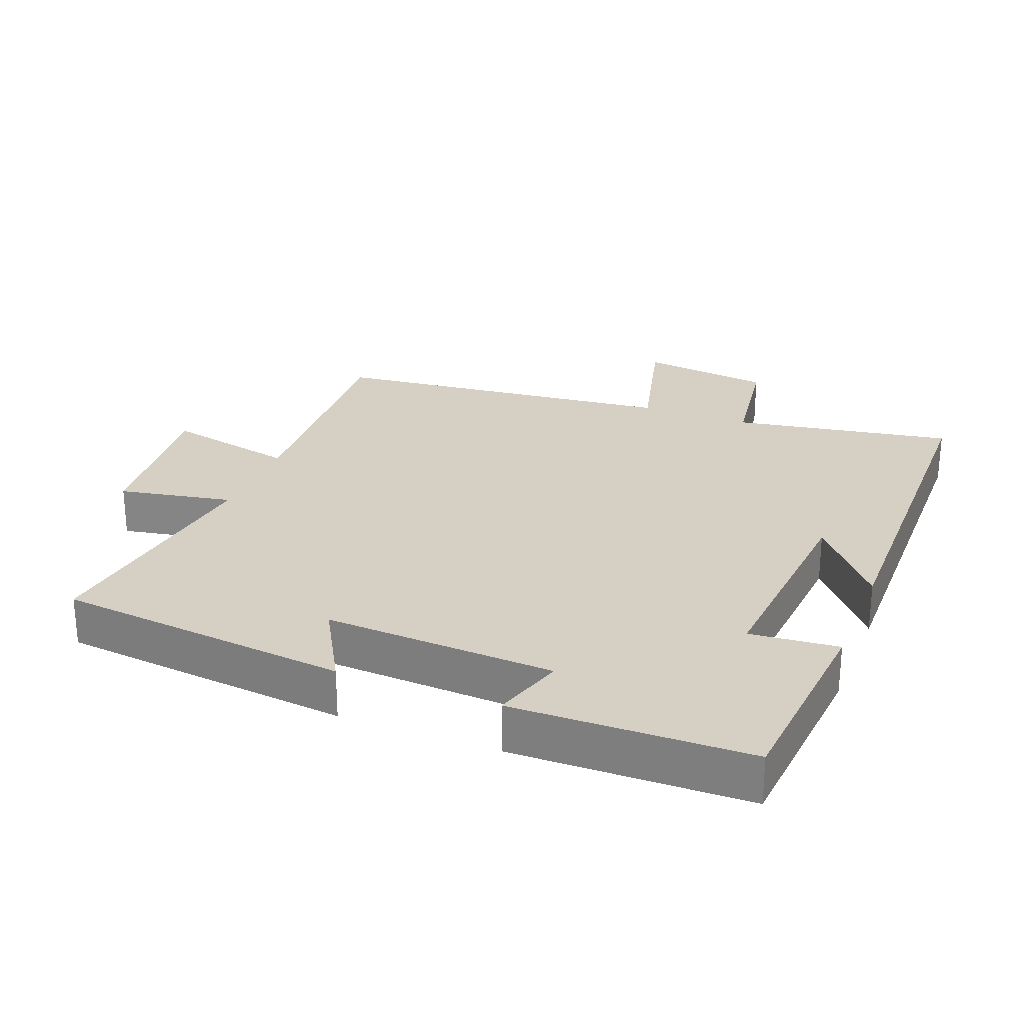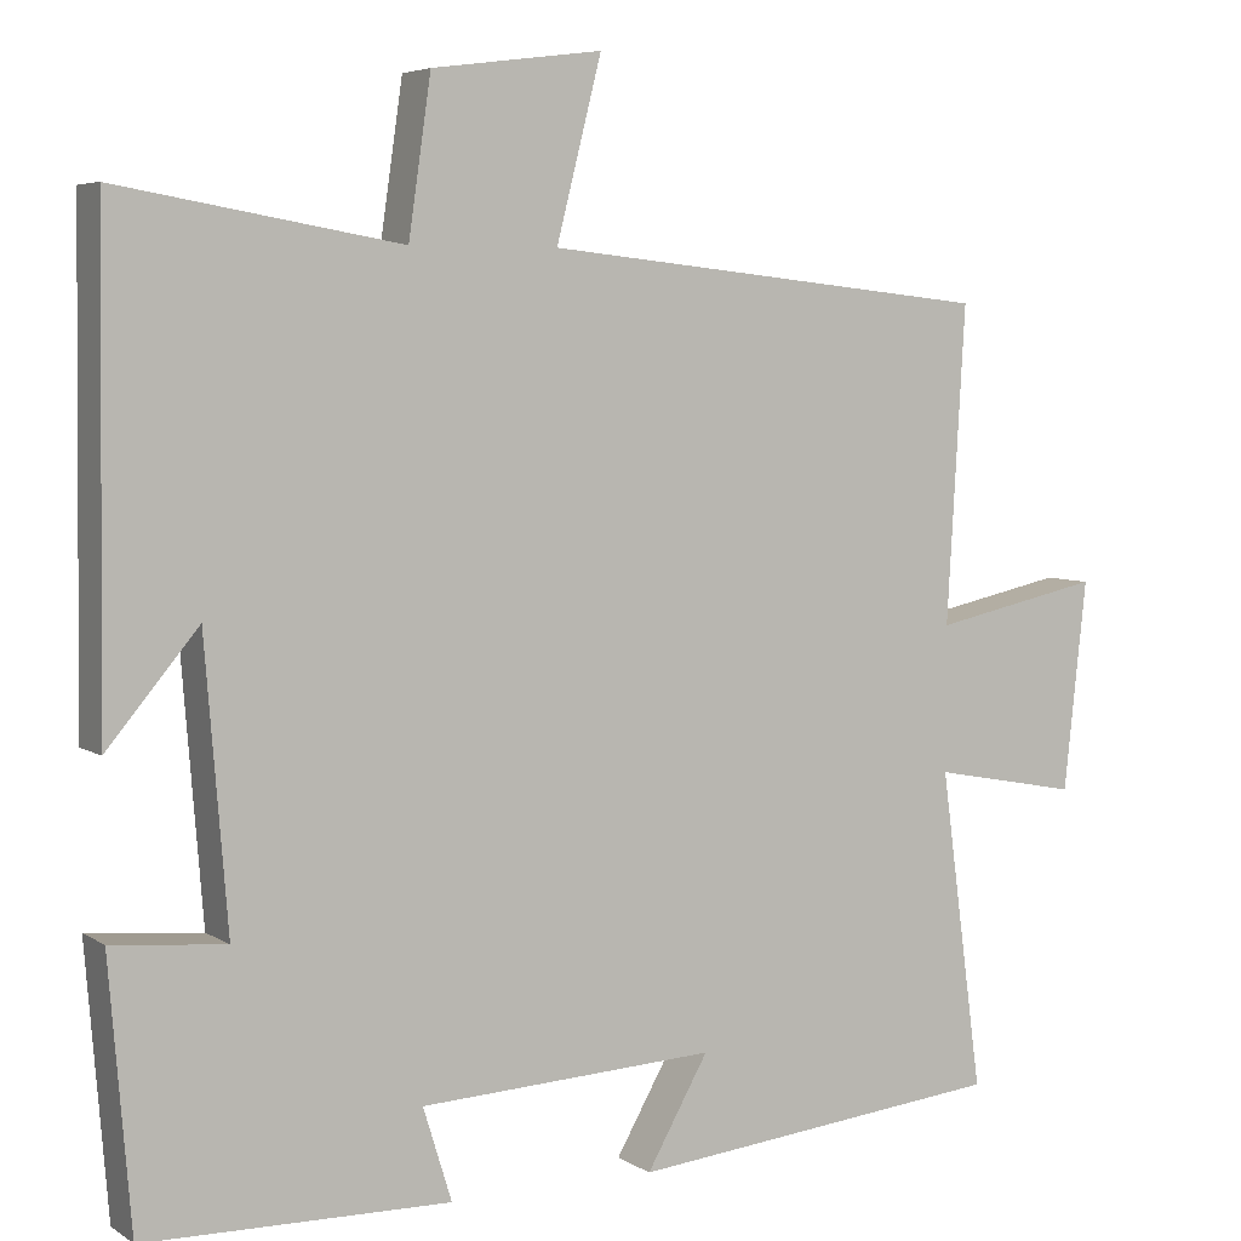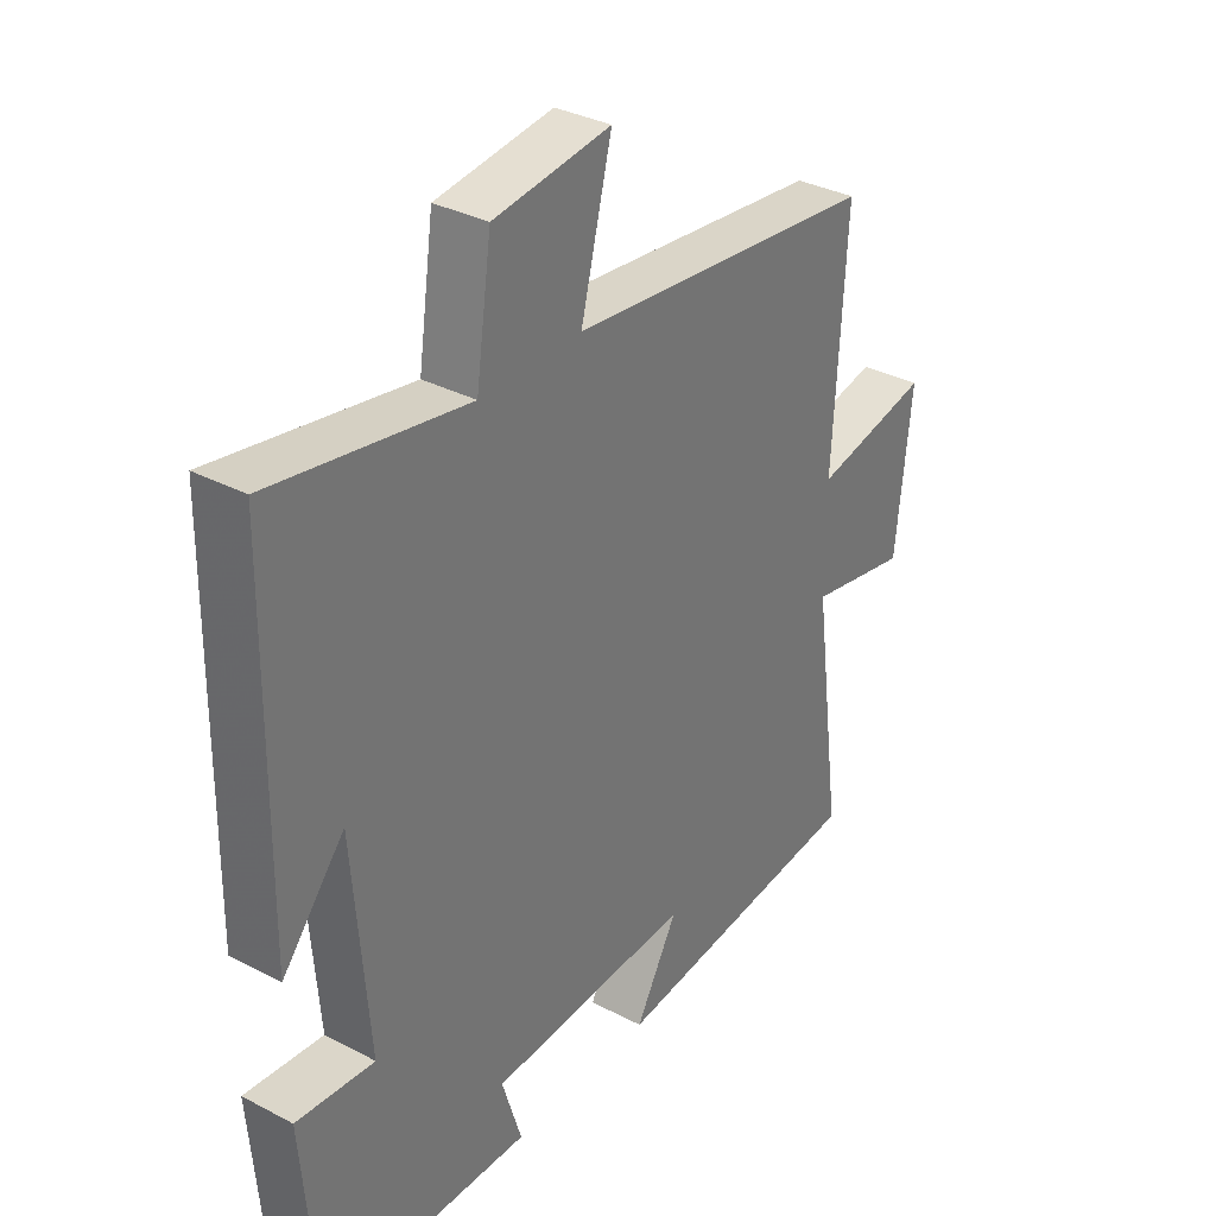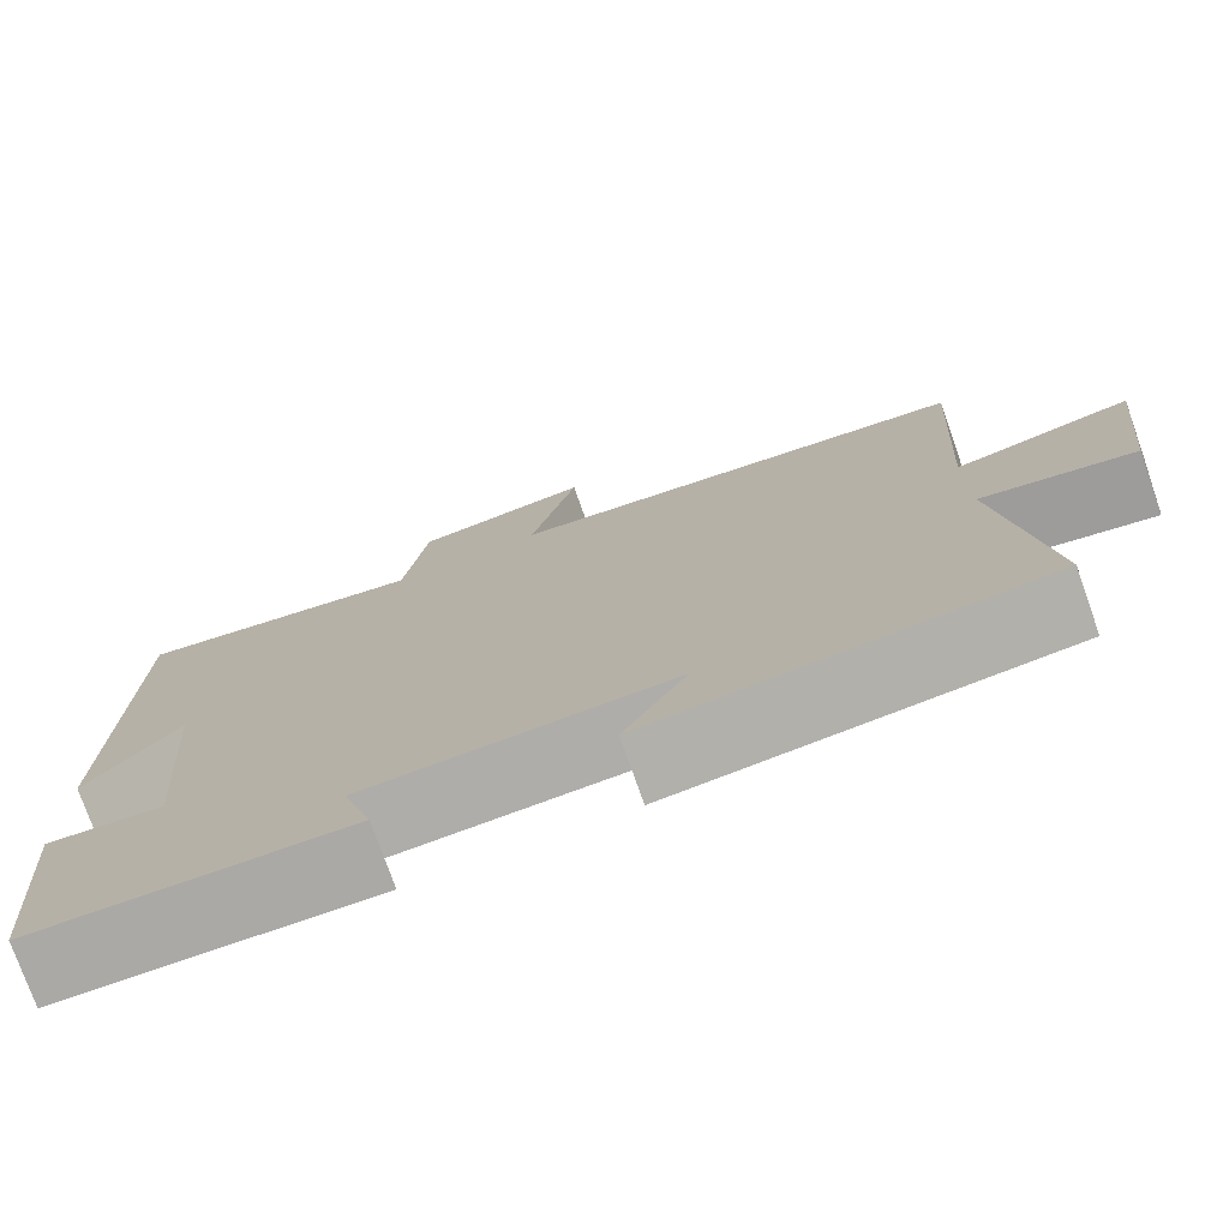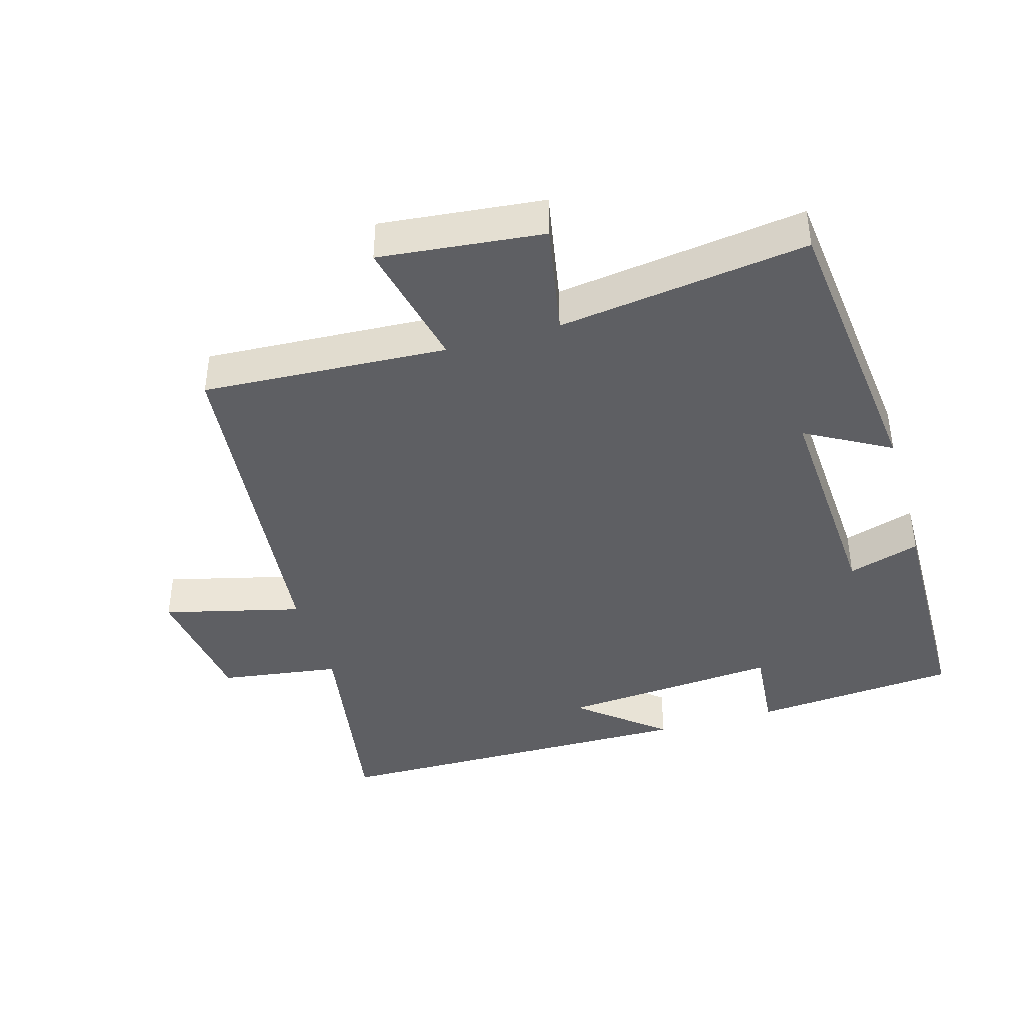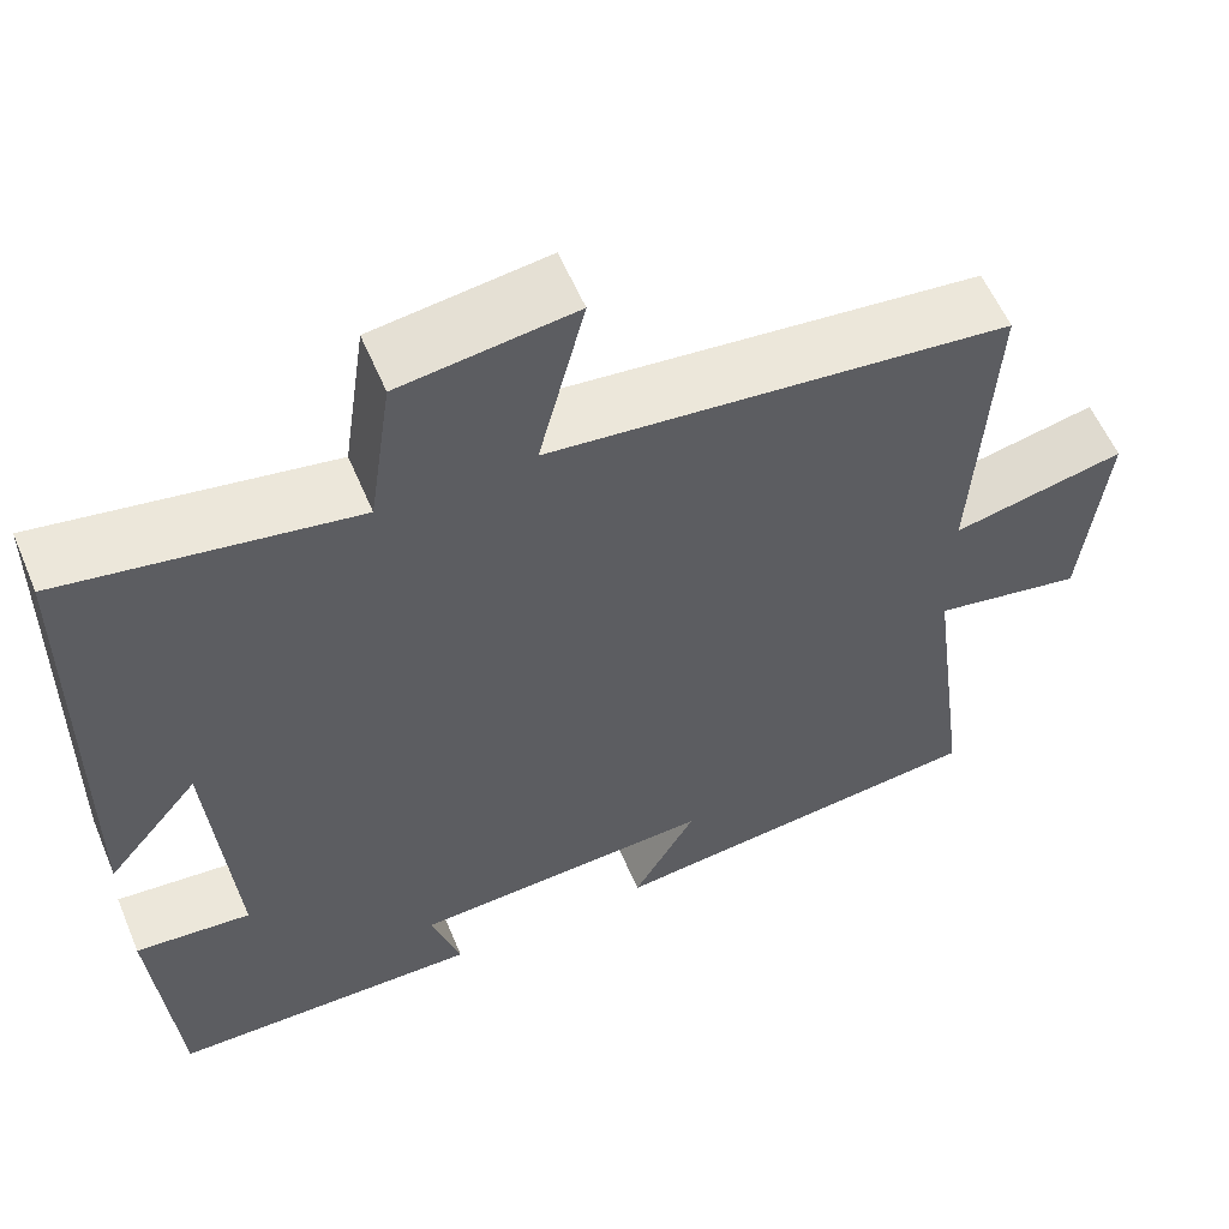
<metadata>
{"format":"obj","ext":"obj","renderer":"f3d","projection":"perspective","resolution":1024,"background":"white","views":[{"elev":26.1,"azim":-158.6,"up":"+Y"},{"elev":5.3,"azim":-28.7,"up":"+Z"},{"elev":33.7,"azim":-54.4,"up":"+Z"},{"elev":-76.1,"azim":19.5,"up":"+Z"},{"elev":-41.2,"azim":106.4,"up":"+Y"},{"elev":57.8,"azim":-22.8,"up":"+Z"}]}
</metadata>
<code>
v -0.493 0.07 0.556
v -0.167 0.07 0.5
v -0.141 0.07 0.679
v 0.055 0.07 0.705
v 0.003 0.07 0.5
v 0.521 0.07 0.445
v 0.5 0.07 0.082
v 0.695 0.07 0.124
v 0.669 0.07 -0.118
v 0.5 0.07 -0.086
v 0.549 0.07 -0.454
v 0.114 0.07 -0.5
v 0.185 0.07 -0.375
v -0.157 0.07 -0.393
v -0.124 0.07 -0.5
v -0.475 0.07 -0.494
v -0.5 0.07 -0.189
v -0.369 0.07 -0.201
v -0.395 0.07 0.125
v -0.5 0.07 -0.001
v -0.493 0 0.556
v -0.167 0 0.5
v -0.141 0 0.679
v 0.055 0 0.705
v 0.003 0 0.5
v 0.521 0 0.445
v 0.5 0 0.082
v 0.695 0 0.124
v 0.669 0 -0.118
v 0.5 0 -0.086
v 0.549 0 -0.454
v 0.114 0 -0.5
v 0.185 0 -0.375
v -0.157 0 -0.393
v -0.124 0 -0.5
v -0.475 0 -0.494
v -0.5 0 -0.189
v -0.369 0 -0.201
v -0.395 0 0.125
v -0.5 0 -0.001
f 19 20 1 2
f 18 19 2
f 16 17 18
f 15 16 18
f 14 15 18
f 13 14 18 2
f 10 11 12 13
f 10 13 2
f 7 8 9 10
f 7 10 2
f 5 6 7 2
f 2 3 4 5
f 22 21 40 39
f 22 39 38
f 38 37 36
f 38 36 35
f 38 35 34
f 22 38 34 33
f 33 32 31 30
f 22 33 30
f 30 29 28 27
f 22 30 27
f 22 27 26 25
f 25 24 23 22
f 1 21 22 2
f 2 22 23 3
f 3 23 24 4
f 4 24 25 5
f 5 25 26 6
f 6 26 27 7
f 7 27 28 8
f 8 28 29 9
f 9 29 30 10
f 10 30 31 11
f 11 31 32 12
f 12 32 33 13
f 13 33 34 14
f 14 34 35 15
f 15 35 36 16
f 16 36 37 17
f 17 37 38 18
f 18 38 39 19
f 19 39 40 20
f 20 40 21 1

</code>
